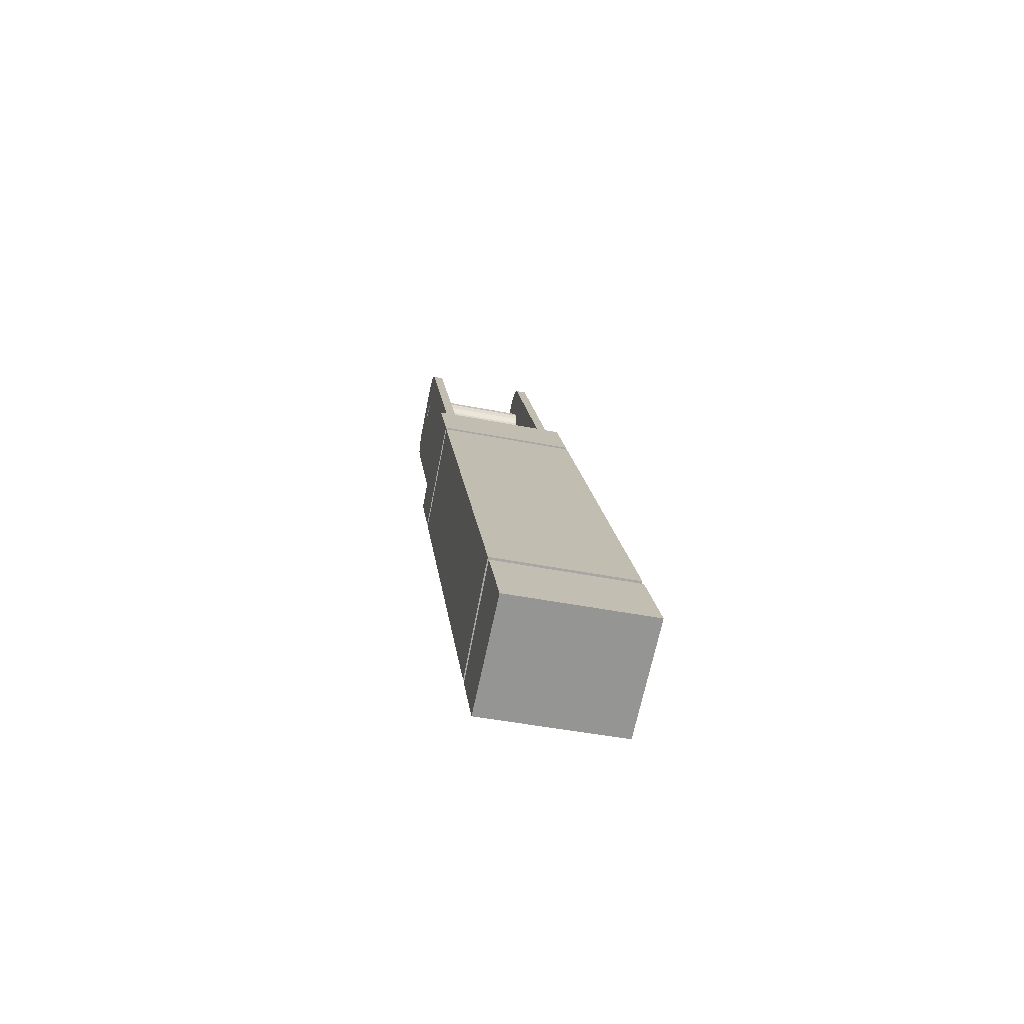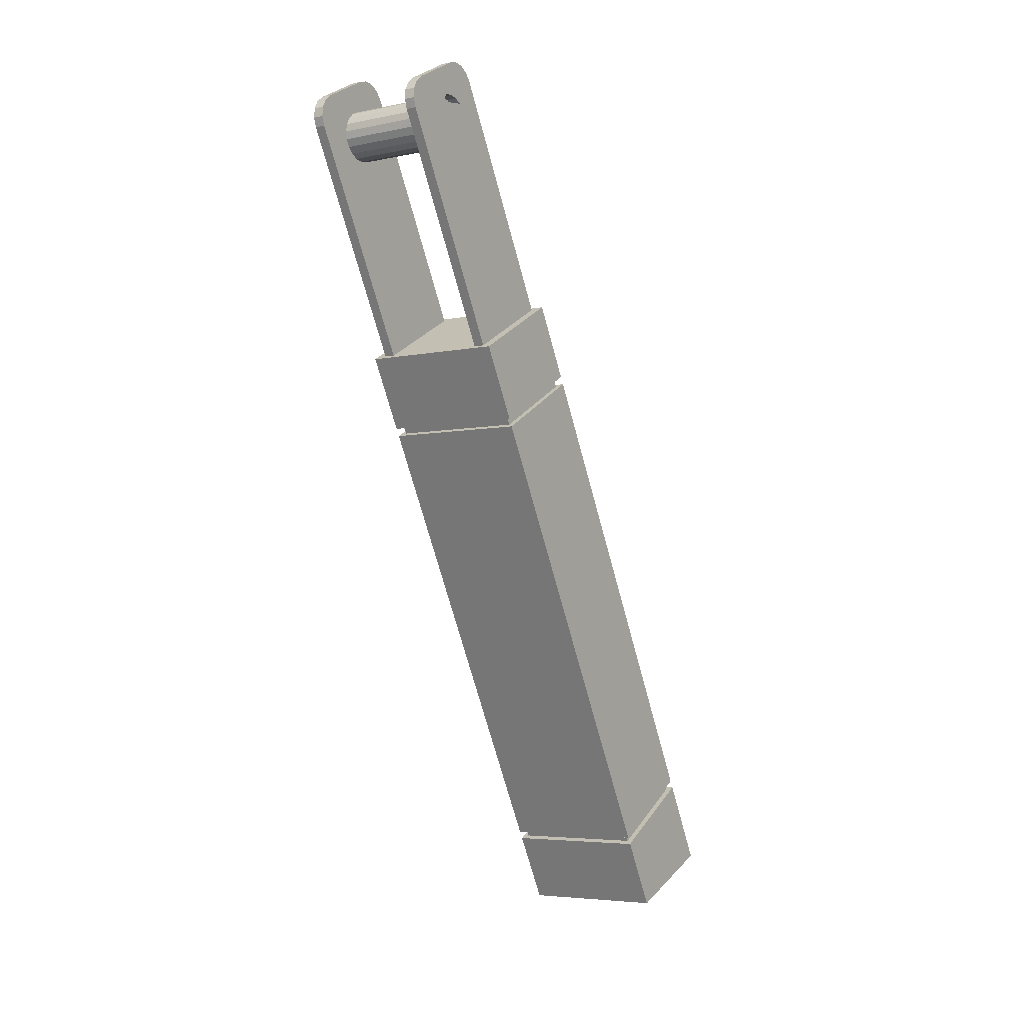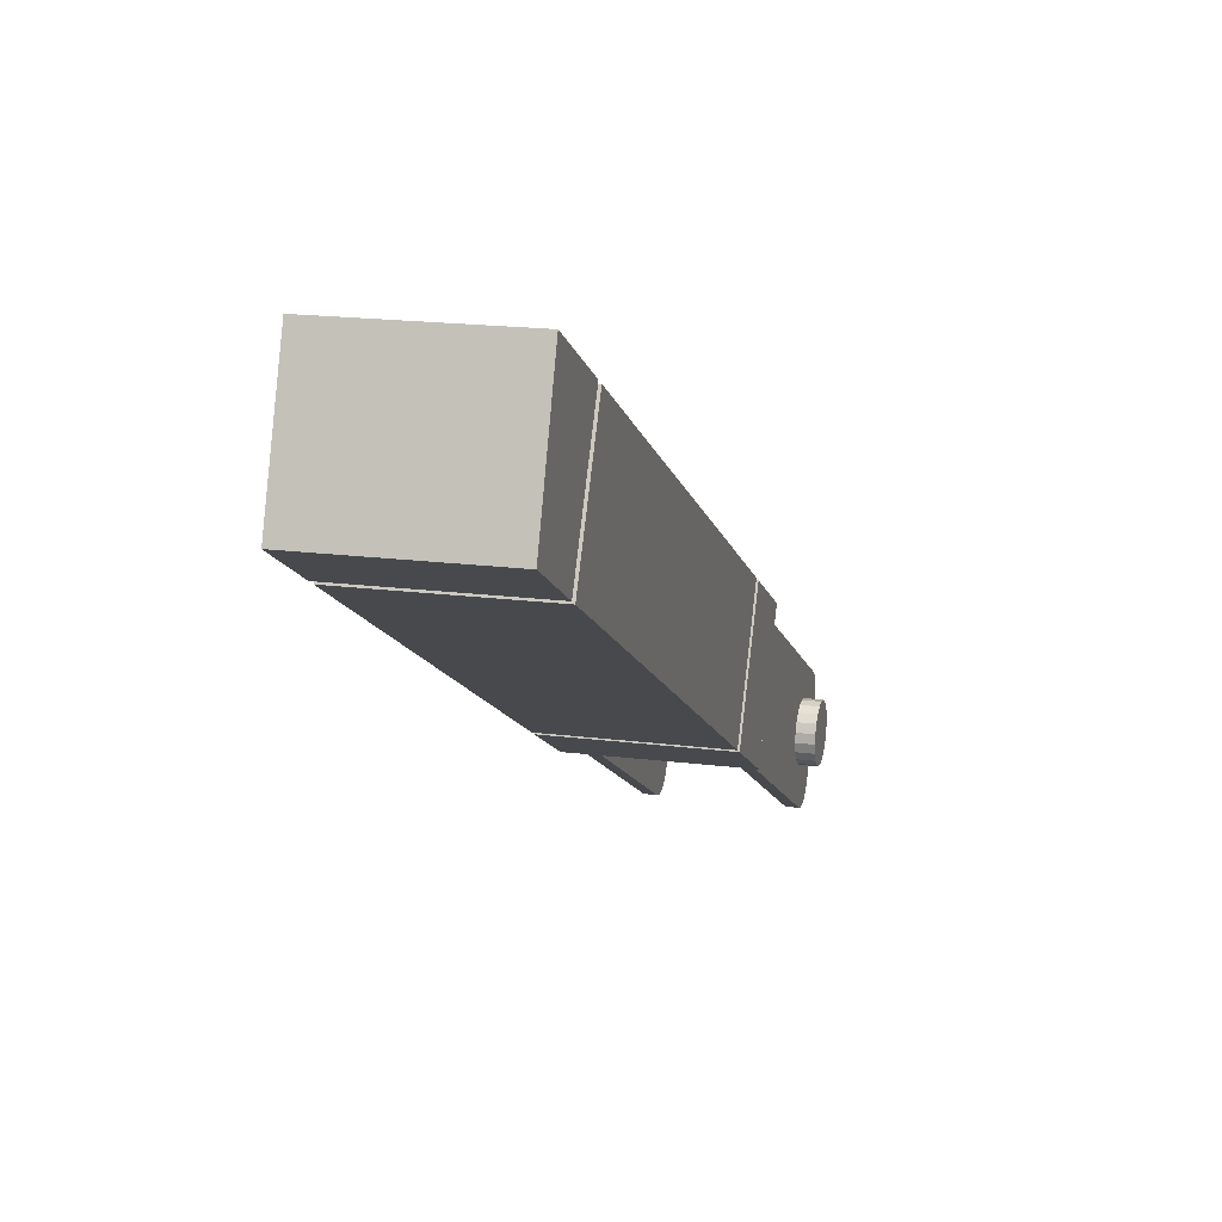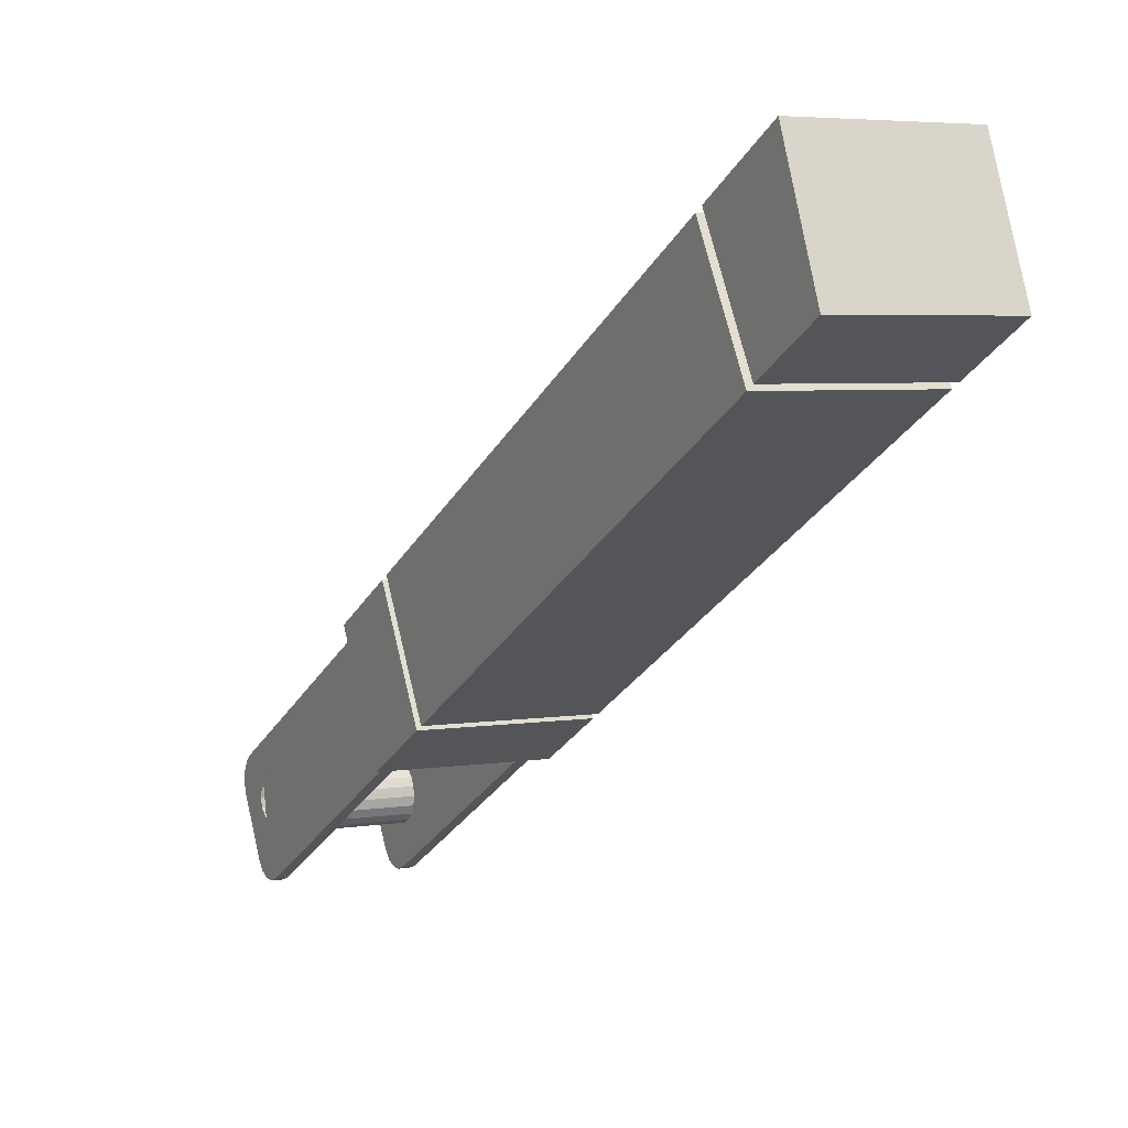
<metadata>
{"format":"obj","ext":"obj","renderer":"f3d","projection":"perspective","resolution":1024,"background":"white","views":[{"elev":-45.6,"azim":-12.8,"up":"+Y"},{"elev":-5.1,"azim":-147.6,"up":"+Y"},{"elev":18.5,"azim":13.7,"up":"+Z"},{"elev":4.4,"azim":-28.1,"up":"+Z"}]}
</metadata>
<code>
v 0.03293 -0.3883 0.1838
v 0.03293 -0.3671 0.2369
v 0.03293 -0.1059 0.026
v 0.03293 -0.07829 0.07551
v -0.03554 -0.3883 0.1838
v -0.03554 -0.3671 0.2369
v -0.03554 -0.1059 0.026
v -0.03554 -0.07829 0.07551
v 0.03009 -0.1165 0.09361
v 0.03009 -0.113 0.09164
v -0.03269 -0.113 0.09164
v -0.03269 -0.1165 0.09361
v -0.03269 -0.3254 0.2103
v -0.03269 -0.3289 0.2123
v 0.03009 -0.3289 0.2123
v 0.03009 -0.3254 0.2103
v 0.03293 -0.3552 0.1653
v 0.03293 -0.3516 0.1633
v 0.03293 -0.1428 0.04659
v 0.03293 -0.1393 0.04462
v 0.03293 -0.1116 0.09413
v 0.03293 -0.1151 0.09609
v 0.03293 -0.324 0.2128
v 0.03293 -0.3275 0.2148
v -0.03554 -0.1393 0.04462
v -0.03554 -0.1428 0.04659
v -0.03554 -0.3516 0.1633
v -0.03554 -0.3552 0.1653
v -0.03554 -0.3275 0.2148
v -0.03554 -0.324 0.2128
v -0.03554 -0.1151 0.09609
v -0.03554 -0.1116 0.09413
v -0.03269 -0.3503 0.1658
v -0.03269 -0.3538 0.1678
v 0.03009 -0.3538 0.1678
v 0.03009 -0.3503 0.1658
v 0.03009 -0.1414 0.04907
v 0.03009 -0.1379 0.04711
v -0.03269 -0.1379 0.04711
v -0.03269 -0.1414 0.04907
v 0.02819 -0.1059 0.026
v -0.03079 -0.1059 0.026
v -0.03079 -0.07829 0.07551
v 0.02819 -0.07829 0.07551
v -0.03079 -0.3883 0.1838
v 0.02819 -0.3883 0.1838
v -0.03079 -0.3671 0.2369
v 0.02819 -0.3671 0.2369
v -0.03079 -0.3538 0.1678
v 0.02819 -0.3538 0.1678
v 0.02819 -0.3503 0.1658
v -0.03079 -0.3503 0.1658
v -0.03079 -0.1165 0.09361
v 0.02819 -0.1165 0.09361
v 0.02819 -0.1414 0.04907
v -0.03079 -0.1414 0.04907
v -0.03079 -0.1379 0.04711
v 0.02819 -0.1379 0.04711
v 0.02819 -0.113 0.09164
v -0.03079 -0.113 0.09164
v 0.02819 -0.3254 0.2103
v -0.03079 -0.3254 0.2103
v -0.03079 -0.3289 0.2123
v 0.02819 -0.3289 0.2123
v 0.02819 -0.3275 0.2148
v -0.03079 -0.3275 0.2148
v -0.03079 -0.324 0.2128
v 0.02819 -0.324 0.2128
v -0.03079 -0.1116 0.09413
v 0.02819 -0.1116 0.09413
v 0.02819 -0.1151 0.09609
v -0.03079 -0.1151 0.09609
v -0.03079 -0.3552 0.1653
v 0.02819 -0.3552 0.1653
v -0.03079 -0.3516 0.1633
v 0.02819 -0.3516 0.1633
v 0.02819 -0.1393 0.04462
v -0.03079 -0.1393 0.04462
v -0.03079 -0.1428 0.04659
v 0.02819 -0.1428 0.04659
v 0.02314 -0.3671 0.2369
v -0.02575 -0.3671 0.2369
v 0.02314 -0.1059 0.026
v -0.02575 -0.1059 0.026
v -0.02575 -0.07829 0.07551
v 0.02314 -0.07829 0.07551
v -0.02575 -0.3883 0.1838
v 0.02314 -0.3883 0.1838
v 0.02314 -0.3254 0.2103
v -0.02575 -0.3254 0.2103
v -0.02575 -0.324 0.2128
v 0.02314 -0.324 0.2128
v -0.02575 -0.3552 0.1653
v 0.02314 -0.3552 0.1653
v 0.02314 -0.3289 0.2123
v -0.02575 -0.3289 0.2123
v -0.02575 -0.3275 0.2148
v 0.02314 -0.3275 0.2148
v -0.02575 -0.3516 0.1633
v 0.02314 -0.3516 0.1633
v 0.02314 -0.3503 0.1658
v -0.02575 -0.3503 0.1658
v -0.02575 -0.3538 0.1678
v 0.02314 -0.3538 0.1678
v -0.02575 -0.113 0.09164
v 0.02314 -0.113 0.09164
v 0.02314 -0.1116 0.09413
v -0.02575 -0.1116 0.09413
v -0.02575 -0.1379 0.04711
v 0.02314 -0.1379 0.04711
v -0.02575 -0.1393 0.04462
v 0.02314 -0.1393 0.04462
v -0.02575 -0.1165 0.09361
v 0.02314 -0.1165 0.09361
v 0.02314 -0.1151 0.09609
v -0.02575 -0.1151 0.09609
v -0.02575 -0.1414 0.04907
v 0.02314 -0.1414 0.04907
v 0.02314 -0.1428 0.04659
v -0.02575 -0.1428 0.04659
v 0.03293 -0.3681 0.2345
v 0.03293 -0.3874 0.1862
v 0.03293 -0.1047 0.02829
v 0.03293 -0.07956 0.07322
v -0.03554 -0.07956 0.07322
v -0.03554 -0.1047 0.02829
v -0.03554 -0.3874 0.1862
v -0.03554 -0.3681 0.2345
v -0.03269 -0.1415 0.04887
v -0.03269 -0.1164 0.0938
v -0.03269 -0.138 0.04691
v -0.03269 -0.1129 0.09184
v -0.03269 -0.3504 0.1656
v -0.03269 -0.3253 0.2105
v -0.03269 -0.3288 0.2125
v -0.03269 -0.3539 0.1676
v -0.03554 -0.3288 0.2125
v -0.03554 -0.3539 0.1676
v -0.03554 -0.3504 0.1656
v -0.03554 -0.3253 0.2105
v -0.03554 -0.138 0.04691
v -0.03554 -0.1129 0.09184
v -0.03554 -0.1164 0.0938
v -0.03554 -0.1415 0.04887
v 0.03293 -0.1129 0.09184
v 0.03293 -0.138 0.04691
v 0.03293 -0.1415 0.04887
v 0.03293 -0.1164 0.0938
v 0.03293 -0.3539 0.1676
v 0.03293 -0.3288 0.2125
v 0.03293 -0.3253 0.2105
v 0.03293 -0.3504 0.1656
v 0.03009 -0.138 0.04691
v 0.03009 -0.1129 0.09184
v 0.03009 -0.1164 0.0938
v 0.03009 -0.1415 0.04887
v 0.03009 -0.3288 0.2125
v 0.03009 -0.3539 0.1676
v 0.03009 -0.3253 0.2105
v 0.03009 -0.3504 0.1656
v 0.02819 -0.3681 0.2345
v 0.02819 -0.3874 0.1862
v -0.03079 -0.3874 0.1862
v -0.03079 -0.3681 0.2345
v -0.03079 -0.07956 0.07322
v -0.03079 -0.1047 0.02829
v 0.02819 -0.07956 0.07322
v 0.02819 -0.1047 0.02829
v -0.02575 -0.3874 0.1862
v -0.02575 -0.3681 0.2345
v 0.02314 -0.3681 0.2345
v 0.02314 -0.3874 0.1862
v 0.02314 -0.1047 0.02829
v 0.02314 -0.07956 0.07322
v -0.02575 -0.07956 0.07322
v -0.02575 -0.1047 0.02829
v -0.03079 -0.001183 -0.02954
v -0.03079 0.01506 -0.02494
v -0.03079 0.00325 -0.03097
v -0.03079 0.007889 -0.0306
v -0.03079 0.01204 -0.02849
v -0.03079 0.02852 -0.0008568
v -0.03079 0.02393 0.01539
v -0.03079 0.02995 0.003575
v -0.03079 0.02959 0.00822
v -0.03079 0.02747 0.01237
v 0.02819 0.01506 -0.02494
v 0.02819 -0.001183 -0.02954
v 0.02819 0.01204 -0.02849
v 0.02819 0.007889 -0.0306
v 0.02819 0.00325 -0.03097
v 0.02819 0.02393 0.01539
v 0.02819 0.02852 -0.0008568
v 0.02819 0.02747 0.01237
v 0.02819 0.02959 0.00822
v 0.02819 0.02995 0.003575
v -0.02575 0.01506 -0.02494
v -0.02575 -0.001183 -0.02954
v -0.02575 0.01204 -0.02849
v -0.02575 0.007889 -0.0306
v -0.02575 0.00325 -0.03097
v -0.02575 0.02393 0.01539
v -0.02575 0.02852 -0.0008568
v -0.02575 0.02747 0.01237
v -0.02575 0.02959 0.00822
v -0.02575 0.02995 0.003575
v 0.02314 0.02852 -0.0008568
v 0.02314 0.02393 0.01539
v 0.02314 0.02995 0.003575
v 0.02314 0.02959 0.00822
v 0.02314 0.02747 0.01237
v 0.02314 -0.001183 -0.02954
v 0.02314 0.01506 -0.02494
v 0.02314 0.00325 -0.03097
v 0.02314 0.007889 -0.0306
v 0.02314 0.01204 -0.02849
v 0.02819 0.0004349 -0.0122
v -0.03079 0.0004349 -0.0122
v -0.02575 0.0004349 -0.0122
v 0.02314 0.0004349 -0.0122
v -0.03079 -0.01126 -0.003706
v -0.03079 -0.01186 9.449e-05
v 0.02819 -0.003365 -0.0116
v -0.03079 -0.003365 -0.0116
v -0.03079 -0.009514 -0.007134
v -0.02575 -0.003365 -0.0116
v 0.02314 -0.003365 -0.0116
v -0.03079 -0.01126 0.003895
v -0.03079 -0.009514 0.007323
v -0.03079 -0.00679 -0.009855
v -0.03079 -0.003365 0.01179
v -0.03079 -0.00679 0.01004
v -0.03079 0.004234 -0.0116
v -0.03079 0.007668 -0.009855
v -0.03079 0.004234 0.01179
v -0.03079 0.01038 0.007323
v -0.03079 0.01273 9.449e-05
v -0.03079 0.01213 -0.003706
v -0.03079 0.01213 0.003895
v -0.03079 0.01038 -0.007134
v -0.03079 0.007668 0.01004
v -0.03079 0.0004349 0.01239
v 0.02819 -0.00679 -0.009855
v -0.02575 -0.00679 -0.009855
v 0.02314 -0.00679 -0.009855
v 0.02819 -0.009514 -0.007134
v -0.02575 -0.009514 -0.007134
v 0.02314 -0.009514 -0.007134
v 0.02819 -0.01126 -0.003706
v -0.02575 -0.01126 -0.003706
v 0.02314 -0.01126 -0.003706
v 0.02819 -0.01186 9.449e-05
v -0.02575 -0.01186 9.449e-05
v 0.02314 -0.01186 9.449e-05
v 0.02819 -0.01126 0.003895
v 0.02819 -0.009514 0.007323
v 0.02819 -0.00679 0.01004
v 0.02819 -0.003365 0.01179
v 0.02819 0.007668 0.01004
v 0.02819 0.004234 -0.0116
v 0.02819 0.004234 0.01179
v 0.02819 0.01038 -0.007134
v 0.02819 0.01273 9.449e-05
v 0.02819 0.01213 -0.003706
v 0.02819 0.01213 0.003895
v 0.02819 0.01038 0.007323
v 0.02819 0.007668 -0.009855
v 0.02819 0.0004349 0.01239
v -0.02575 -0.01126 0.003895
v 0.02314 -0.01126 0.003895
v -0.02575 -0.009514 0.007323
v 0.02314 -0.009514 0.007323
v 0.02314 -0.00679 0.01004
v -0.02575 -0.00679 0.01004
v 0.02314 -0.003365 0.01179
v -0.02575 -0.003365 0.01179
v 0.02314 0.004234 -0.0116
v 0.02314 0.007668 -0.009855
v 0.02314 0.004234 0.01179
v 0.02314 0.01038 0.007323
v 0.02314 0.01273 9.449e-05
v 0.02314 0.01213 -0.003706
v 0.02314 0.01213 0.003895
v 0.02314 0.01038 -0.007134
v 0.02314 0.007668 0.01004
v 0.02314 0.0004349 0.01239
v -0.02575 0.0004349 0.01239
v -0.02575 0.004234 0.01179
v -0.02575 0.007668 0.01004
v -0.02575 0.007668 -0.009855
v -0.02575 0.004234 -0.0116
v -0.02575 0.01192 0.004298
v -0.02575 0.01038 0.007323
v -0.02575 0.01273 9.449e-05
v -0.02575 0.01213 -0.003706
v -0.02575 0.01213 0.003895
v -0.02575 0.01038 -0.007134
v 0.03554 -0.003365 0.01179
v 0.03554 0.0004349 0.01239
v 0.03554 0.0004349 -0.0122
v 0.03554 -0.003365 -0.0116
v 0.03554 -0.01126 -0.003706
v 0.03554 -0.01186 9.449e-05
v 0.03554 -0.00679 0.01004
v 0.03554 0.004234 -0.0116
v 0.03554 0.01213 0.003895
v 0.03554 0.01038 0.007323
v 0.03554 0.007668 -0.009855
v 0.03554 -0.00679 -0.009855
v 0.03554 -0.009514 -0.007134
v 0.03554 0.007668 0.01004
v 0.03554 0.004234 0.01179
v 0.03554 -0.01126 0.003895
v 0.03554 0.01038 -0.007134
v 0.03554 0.01213 -0.003706
v 0.03554 -0.009514 0.007323
v 0.03554 0.01273 9.449e-05
f 29 6 47 66
f 8 32 69 43
f 65 48 2 24
f 27 26 79 75
f 39 40 129 131
f 146 153 20
f 20 153 38
f 3 20 77 41
f 66 63 14 29
f 7 25 141 126
f 5 45 163 127
f 19 37 147
f 147 37 156
f 165 125 8 43
f 46 1 122 162
f 1 17 149 122
f 18 36 51 76
f 25 39 141
f 141 39 131
f 63 62 13 14
f 138 136 28
f 28 136 34
f 75 52 33 27
f 29 14 137
f 137 14 135
f 24 15 64 65
f 23 16 151
f 151 16 159
f 42 84 111 78
f 38 37 55 58
f 28 34 49 73
f 78 57 39 25
f 140 134 30
f 30 134 13
f 142 132 32
f 32 132 11
f 10 9 155 154
f 35 36 160 158
f 132 130 12 11
f 32 11 60 69
f 21 10 145
f 145 10 154
f 20 38 58 77
f 147 152 18 19
f 59 54 9 10
f 17 35 149
f 149 35 158
f 57 56 40 39
f 80 55 37 19
f 72 53 12 31
f 70 59 10 21
f 15 16 61 64
f 26 40 56 79
f 74 50 35 17
f 22 9 54 71
f 76 80 19 18
f 23 22 71 68
f 34 33 52 49
f 68 61 16 23
f 11 12 53 60
f 73 45 5 28
f 44 70 21 4
f 30 13 62 67
f 28 5 127 138
f 67 72 31 30
f 17 1 46 74
f 42 78 25 7
f 50 51 36 35
f 80 119 118 55
f 72 116 113 53
f 105 60 53 113
f 112 77 58 110
f 59 106 114 54
f 78 111 109 57
f 100 76 51 101
f 75 99 102 52
f 66 97 96 63
f 95 64 61 89
f 76 100 119 80
f 68 92 89 61
f 44 86 107 70
f 67 91 116 72
f 170 171 81 82
f 74 94 104 50
f 48 81 171 161
f 43 85 175 165
f 166 176 84 42
f 3 41 168 123
f 85 43 69 108
f 65 98 81 48
f 92 68 71 115
f 83 41 77 112
f 91 67 62 90
f 73 93 87 45
f 94 74 46 88
f 99 75 79 120
f 63 96 90 62
f 93 73 49 103
f 98 65 64 95
f 50 104 101 51
f 70 107 106 59
f 103 49 52 102
f 110 58 55 118
f 108 69 60 105
f 57 109 117 56
f 115 71 54 114
f 120 79 56 117
f 114 113 116 115
f 102 101 104 103
f 103 104 94 93
f 88 87 93 94
f 112 111 84 83
f 82 81 98 97
f 110 109 111 112
f 113 114 106 105
f 90 89 92 91
f 108 107 86 85
f 115 116 91 92
f 120 119 100 99
f 105 106 107 108
f 101 102 99 100
f 89 90 96 95
f 95 96 97 98
f 118 117 109 110
f 87 88 172 169
f 117 118 119 120
f 83 84 176 173
f 97 66 47 82
f 185 184 182 178 181 180 179 218 233 234 240 238 237 239 236 183 186
f 236 241 235 242 231 232 229 228 222 221 225 230 224 218 179 177 166 165 183
f 174 175 85 86
f 145 124 4 21
f 169 163 45 87
f 86 44 167 174
f 82 47 164 170
f 173 168 41 83
f 125 142 32 8
f 152 160 18
f 18 160 36
f 150 157 24
f 24 157 15
f 22 23 151 148
f 144 129 26
f 26 129 40
f 162 172 88 46
f 157 159 16 15
f 31 12 143
f 143 12 130
f 27 33 139
f 139 33 133
f 153 156 37 38
f 30 31 143 140
f 136 133 33 34
f 14 13 134 135
f 20 3 123 146
f 121 150 24 2
f 42 7 126 166
f 148 155 22
f 22 155 9
f 137 128 6 29
f 124 167 44 4
f 139 144 26 27
f 128 164 47 6
f 174 173 176 175
f 170 169 172 171
f 124 123 168 167
f 169 170 164 163
f 167 192 208 174
f 162 161 171 172
f 190 189 187 193 196 195 194 265 263 264 262 267 260 217 188 191
f 217 223 243 246 249 252 255 256 257 258 268 261 259 266 265 194 192 167 168 188
f 165 166 126 125
f 150 149 158 157
f 148 147 156 155
f 146 145 154 153
f 144 143 130 129
f 157 158 160 159
f 153 154 155 156
f 132 131 129 130
f 136 135 134 133
f 152 151 159 160
f 138 137 135 136
f 140 139 133 134
f 142 141 131 132
f 161 162 122 121
f 121 122 149 150
f 125 126 141 142
f 147 148 151 152
f 128 127 163 164
f 145 146 123 124
f 139 140 143 144
f 137 138 127 128
f 161 121 2 48
f 173 212 188 168
f 213 207 193 187
f 175 202 183 165
f 210 209 207 213 216 215 214 220 277 278 284 282 281 283 280 208 211
f 280 285 279 286 275 273 272 270 254 251 248 245 227 220 214 212 173 174 208
f 200 199 197 203 206 205 204 292 296 294 295 297 290 291 219 198 201
f 219 226 244 247 250 253 269 271 274 276 287 288 289 293 292 204 202 175 176 198
f 178 182 203 197
f 212 214 191 188
f 214 215 190 191
f 215 216 189 190
f 216 213 187 189
f 177 179 201 198
f 179 180 200 201
f 180 181 199 200
f 181 178 197 199
f 202 204 186 183
f 204 205 185 186
f 205 206 184 185
f 206 203 182 184
f 192 194 211 208
f 194 195 210 211
f 195 196 209 210
f 196 193 207 209
f 166 177 198 176
f 264 282 281 263
f 238 295 294 237
f 262 284 282 264
f 240 297 295 238
f 284 262 267 278
f 234 290 297 240
f 278 267 260 277
f 233 291 290 234
f 277 260 217 220
f 218 219 291 233
f 224 226 219 218
f 223 227 220 217
f 230 244 226 224
f 243 245 227 223
f 245 243 246 248
f 230 225 247 244
f 248 246 249 251
f 225 221 250 247
f 251 249 252 254
f 221 222 253 250
f 252 255 270 254
f 222 228 269 253
f 255 256 272 270
f 228 229 271 269
f 272 256 257 273
f 229 232 274 271
f 273 257 258 275
f 232 231 276 274
f 275 258 268 286
f 231 242 287 276
f 286 268 261 279
f 242 235 288 287
f 279 261 259 285
f 235 241 289 288
f 285 259 266 280
f 241 236 293 289
f 265 283 280 266
f 239 296 292 293 236
f 263 281 283 265
f 237 294 296 239
f 272 274 271
f 270 272 271
f 254 270 269
f 251 254 253
f 248 251 250
f 245 248 247
f 227 245 244
f 220 227 226
f 277 220 219
f 278 277 291
f 284 278 290
f 282 284 297
f 281 282 295
f 283 281 294
f 283 296 292
f 280 292 293
f 285 293 289
f 279 289 288
f 286 288 287
f 275 287 276
f 273 276 274
f 270 271 269
f 254 269 253
f 251 253 250
f 248 250 247
f 245 247 244
f 227 244 226
f 220 226 219
f 277 219 291
f 278 291 290
f 284 290 297
f 282 297 295
f 281 295 294
f 283 294 296
f 283 292 280
f 280 293 285
f 285 289 279
f 279 288 286
f 286 287 275
f 275 276 273
f 273 274 272
f 258 257 304 298
f 298 304 316 313 303 302 310 309 301 300 305 308 314 315 317 306 307 311 312 299
f 259 261 312 311
f 262 264 315 314
f 266 259 311 307
f 217 260 305 300
f 256 255 313 316
f 249 246 310 302
f 261 268 299 312
f 223 217 300 301
f 255 252 303 313
f 268 258 298 299
f 265 266 307 306
f 264 263 317 315
f 263 265 306 317
f 257 256 316 304
f 267 262 314 308
f 246 243 309 310
f 260 267 308 305
f 252 249 302 303
f 243 223 301 309

</code>
